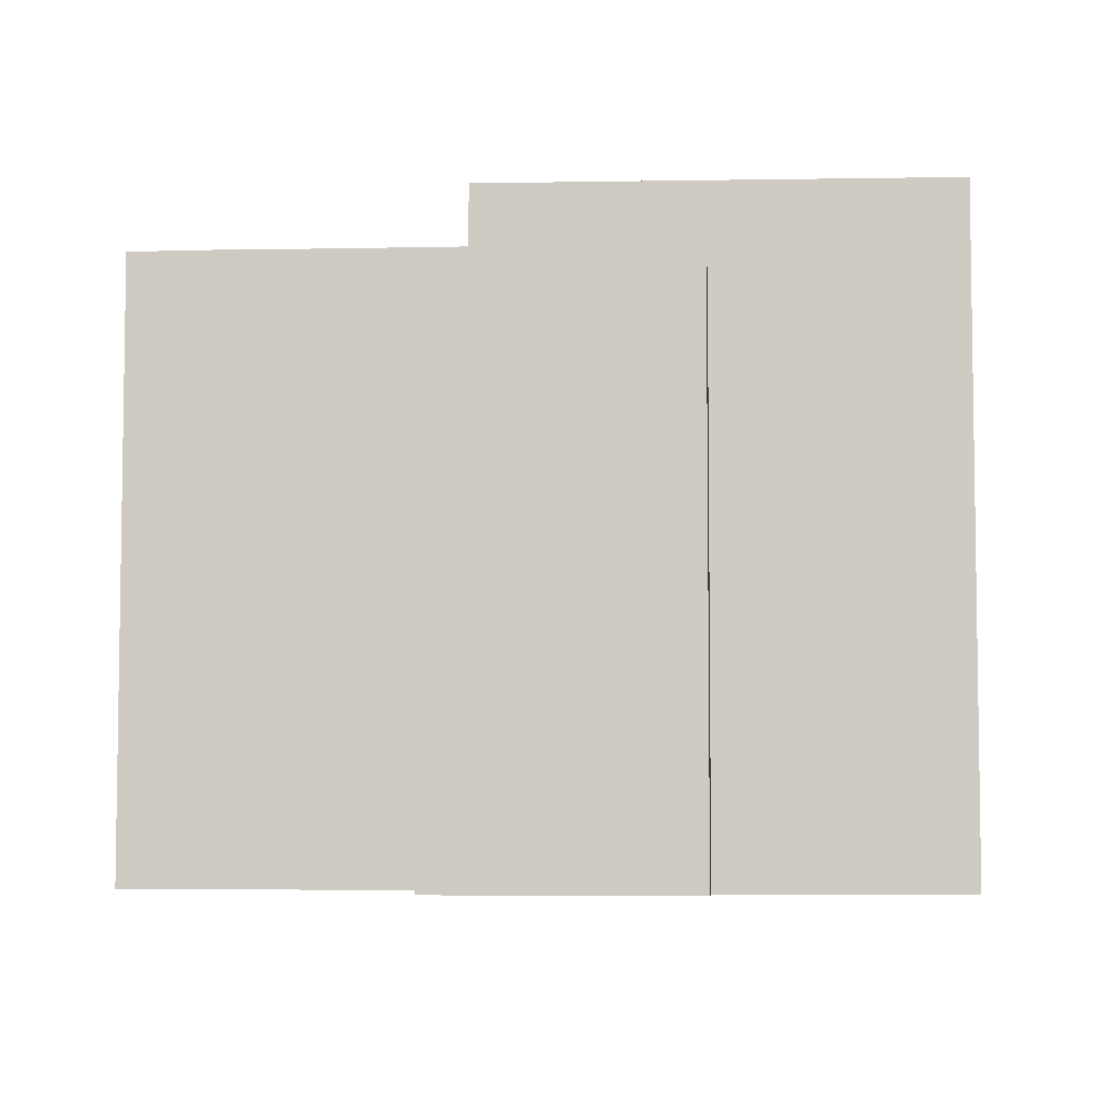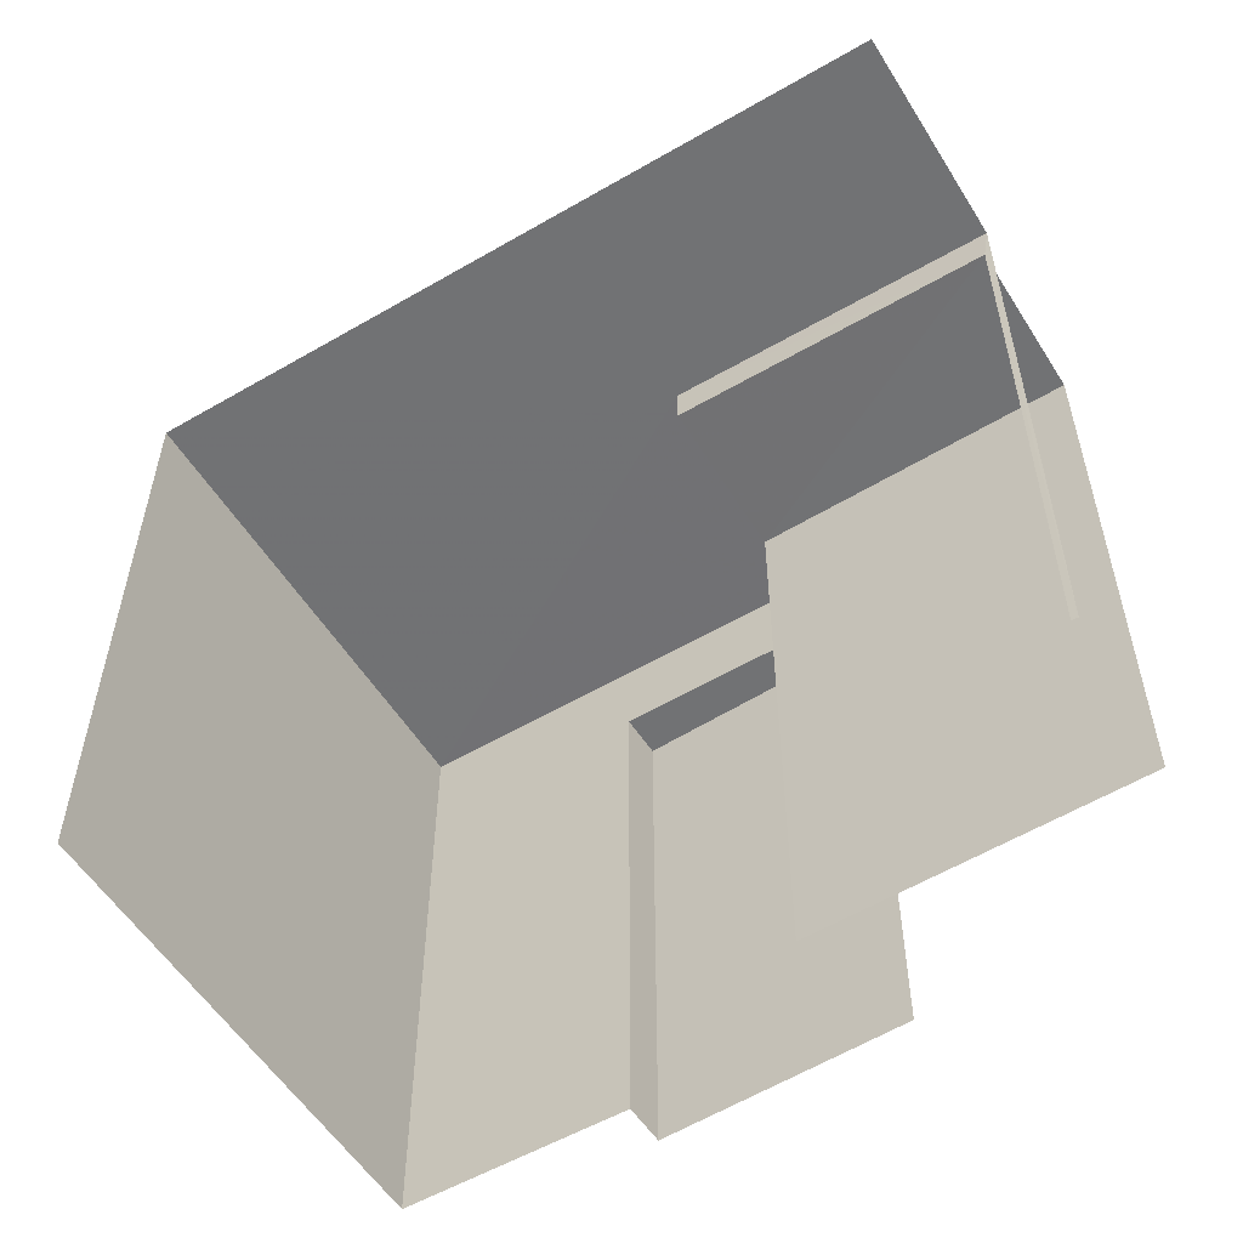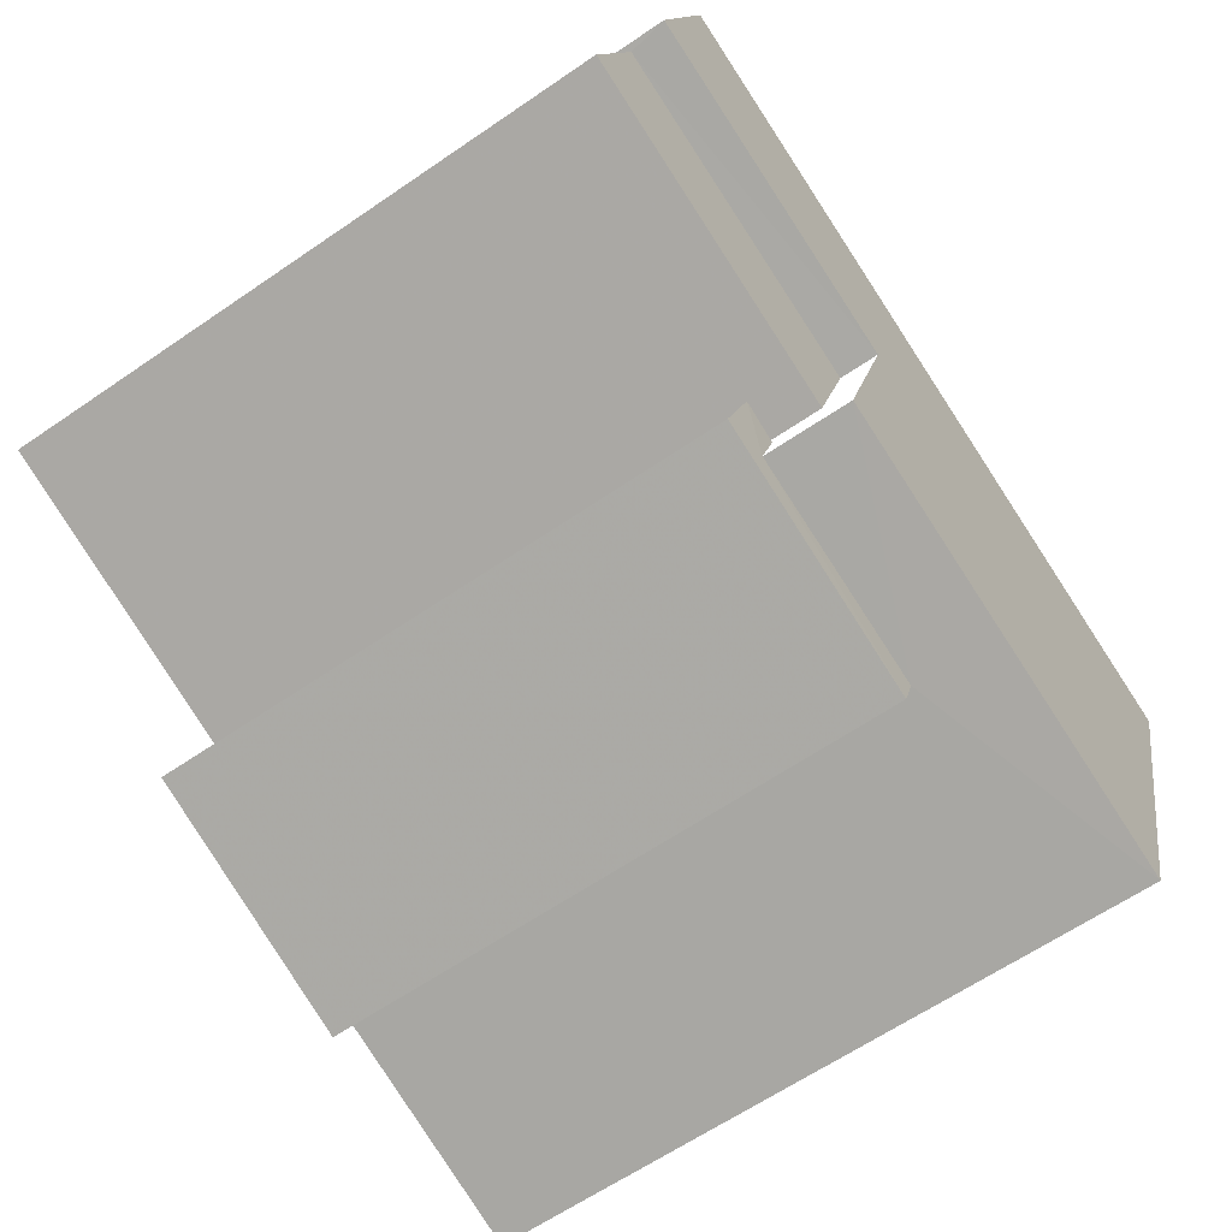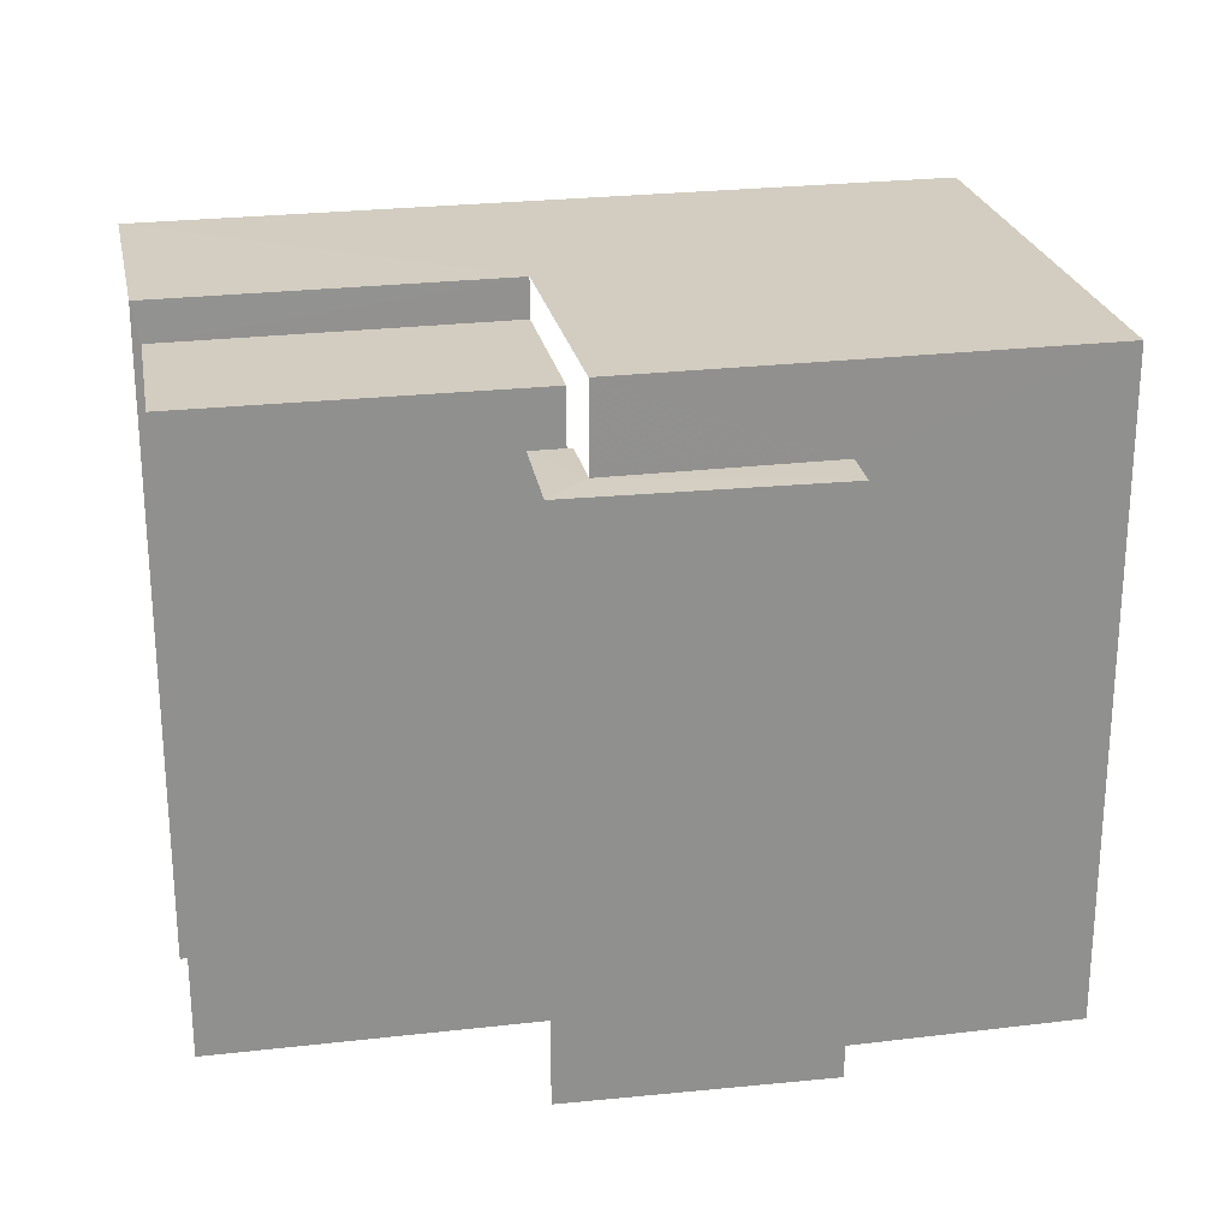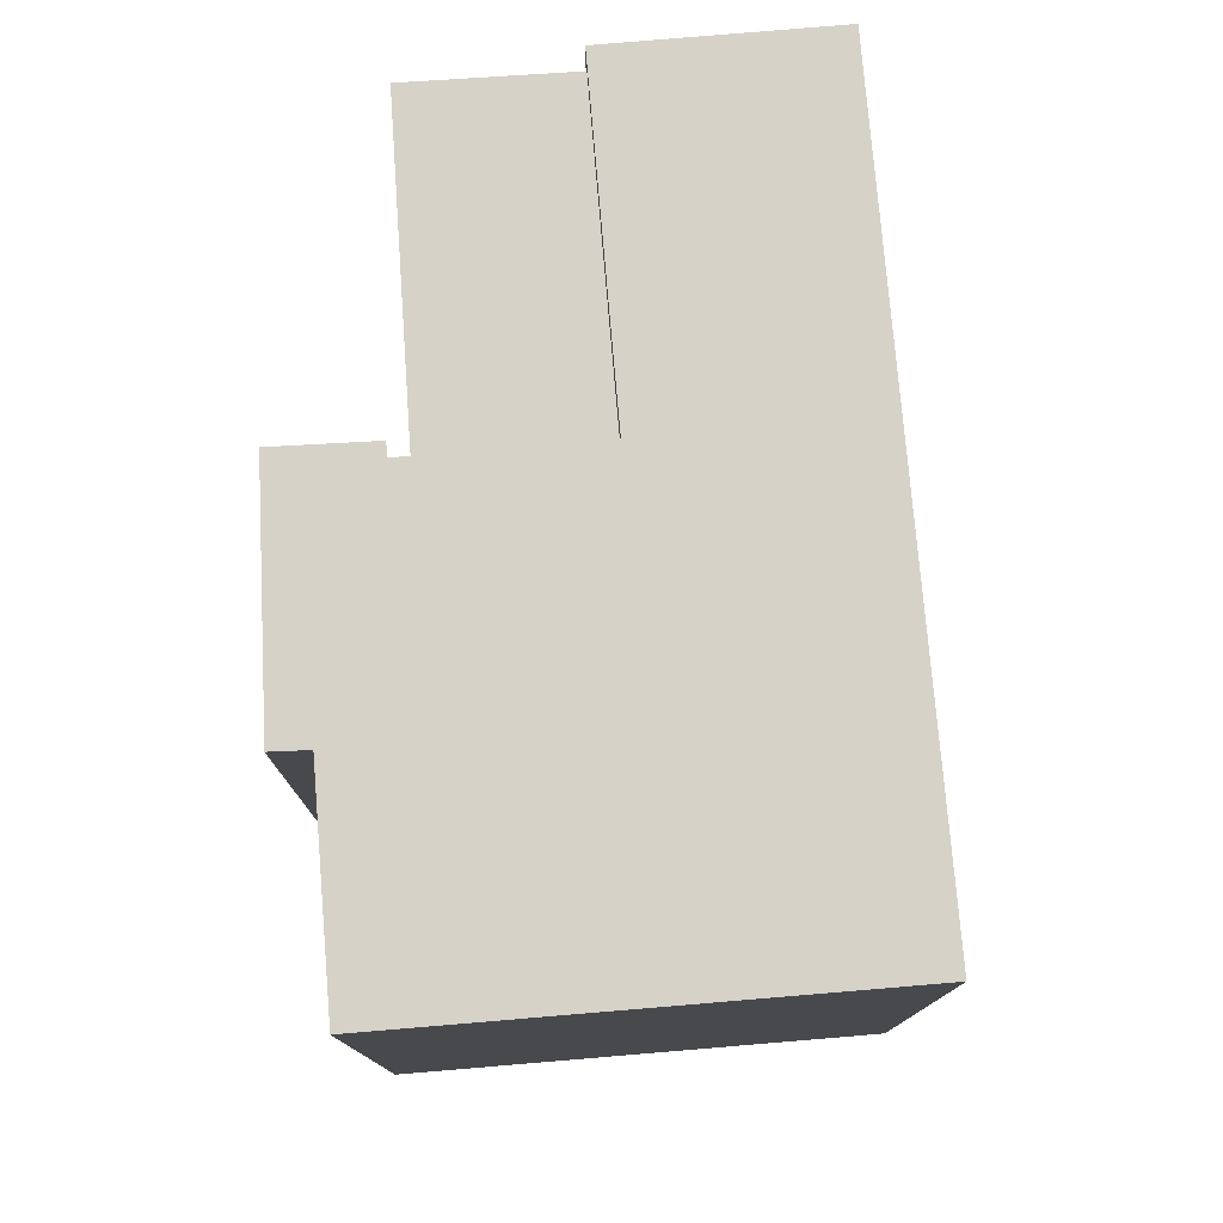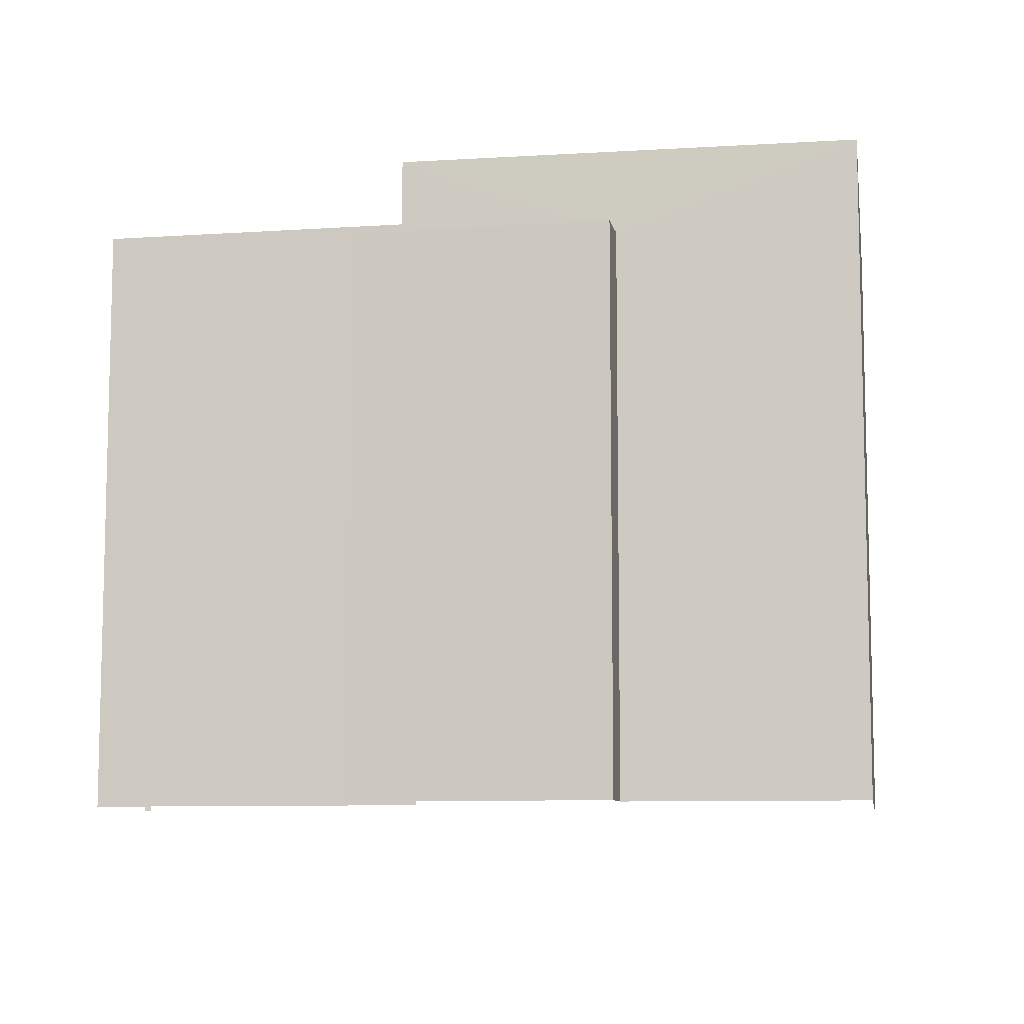
<metadata>
{"format":"obj","ext":"obj","renderer":"f3d","projection":"perspective","resolution":1024,"background":"white","views":[{"elev":-5.6,"azim":-14.1,"up":"+Z"},{"elev":-55.4,"azim":-165.4,"up":"+Z"},{"elev":-63.0,"azim":-55.2,"up":"+Y"},{"elev":24.7,"azim":-28.2,"up":"+Z"},{"elev":77.6,"azim":68.3,"up":"+Z"},{"elev":-8.9,"azim":-7.7,"up":"+Z"}]}
</metadata>
<code>
v -2.252e+05 -1.278e+05 13.16
v -2.252e+05 -1.278e+05 13.16
v -2.252e+05 -1.278e+05 13.16
v -2.252e+05 -1.277e+05 13.16
v -2.252e+05 -1.278e+05 13.16
v -2.252e+05 -1.277e+05 13.16
v -2.252e+05 -1.277e+05 13.16
v -2.252e+05 -1.278e+05 13.16
v -2.252e+05 -1.278e+05 13.16
v -2.252e+05 -1.278e+05 13.16
v -2.252e+05 -1.278e+05 13.16
v -2.252e+05 -1.278e+05 13.16
v -2.252e+05 -1.278e+05 22.69
v -2.252e+05 -1.278e+05 22.69
v -2.252e+05 -1.278e+05 22.69
v -2.252e+05 -1.277e+05 22.69
v -2.252e+05 -1.277e+05 22.69
v -2.252e+05 -1.278e+05 22.69
v -2.252e+05 -1.278e+05 22.12
v -2.252e+05 -1.277e+05 22.12
v -2.252e+05 -1.278e+05 22.12
v -2.252e+05 -1.278e+05 22.12
v -2.252e+05 -1.278e+05 21.45
v -2.252e+05 -1.278e+05 21.45
v -2.252e+05 -1.278e+05 21.45
v -2.252e+05 -1.278e+05 21.45
v -2.252e+05 -1.278e+05 21.45
v -2.252e+05 -1.278e+05 21.45
f 1 2 3
f 4 3 5
f 4 6 7
f 8 2 9
f 8 9 10
f 6 5 11
f 12 8 10
f 5 2 8
f 3 2 5
f 6 4 5
f 8 12 26
f 28 8 26
f 18 3 4
f 17 18 4
f 17 4 7
f 16 17 7
f 20 11 21
f 20 6 11
f 15 22 19
f 19 5 28
f 5 8 28
f 15 19 13
f 13 28 24
f 19 28 13
f 25 12 10
f 25 26 12
f 13 14 15
f 16 15 17
f 17 15 18
f 15 14 18
f 19 20 21
f 19 22 20
f 23 24 25
f 25 24 26
f 23 27 24
f 26 24 28
f 2 23 9
f 2 27 23
f 23 10 9
f 23 25 10
f 5 21 11
f 5 19 21
f 14 1 3
f 18 14 3
f 7 20 16
f 16 20 15
f 7 6 20
f 15 20 22
f 2 1 27
f 1 14 27
f 27 13 24
f 27 14 13

</code>
